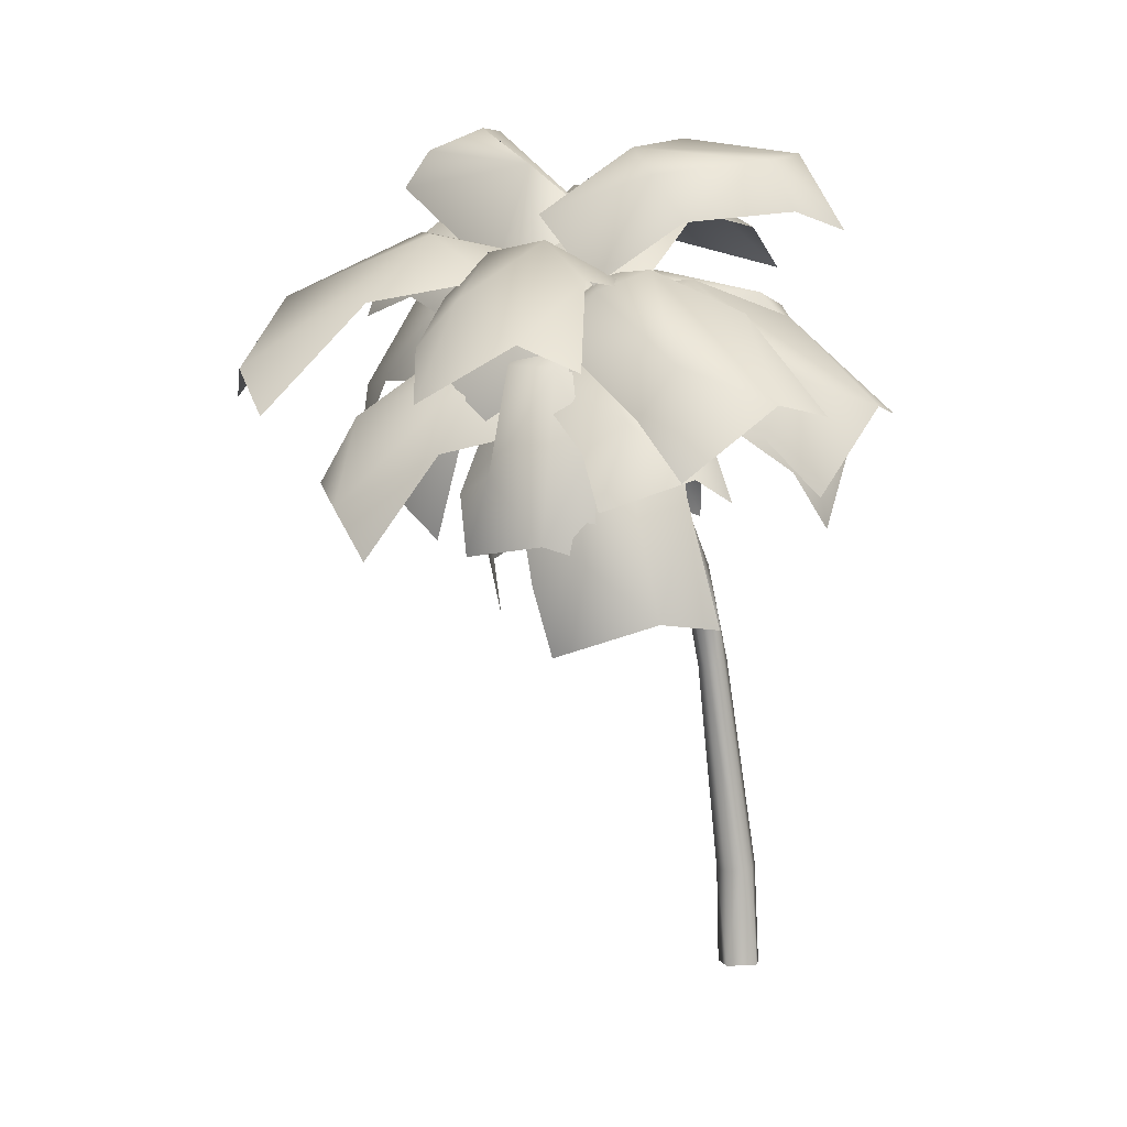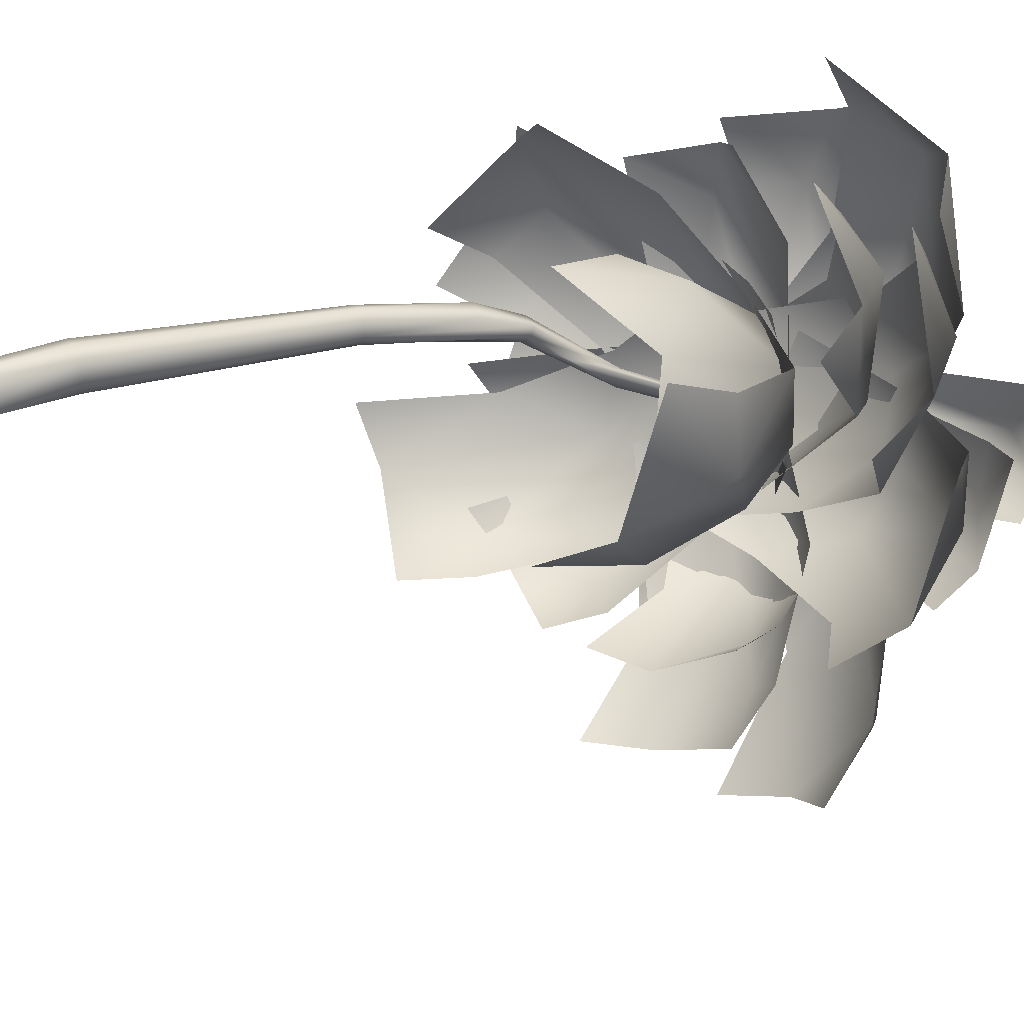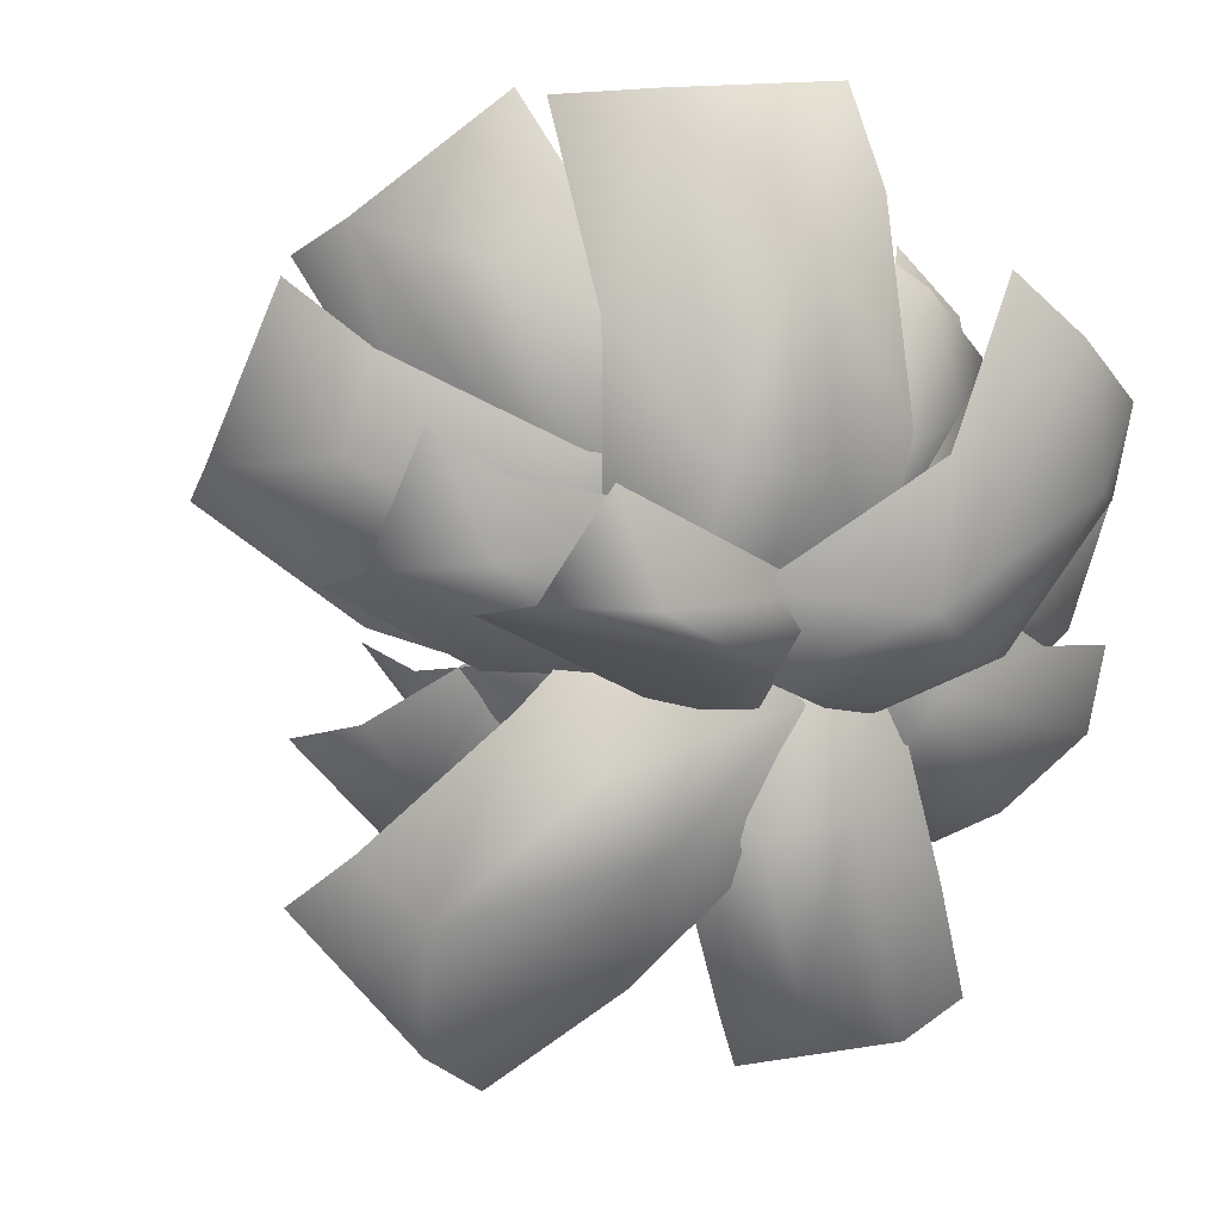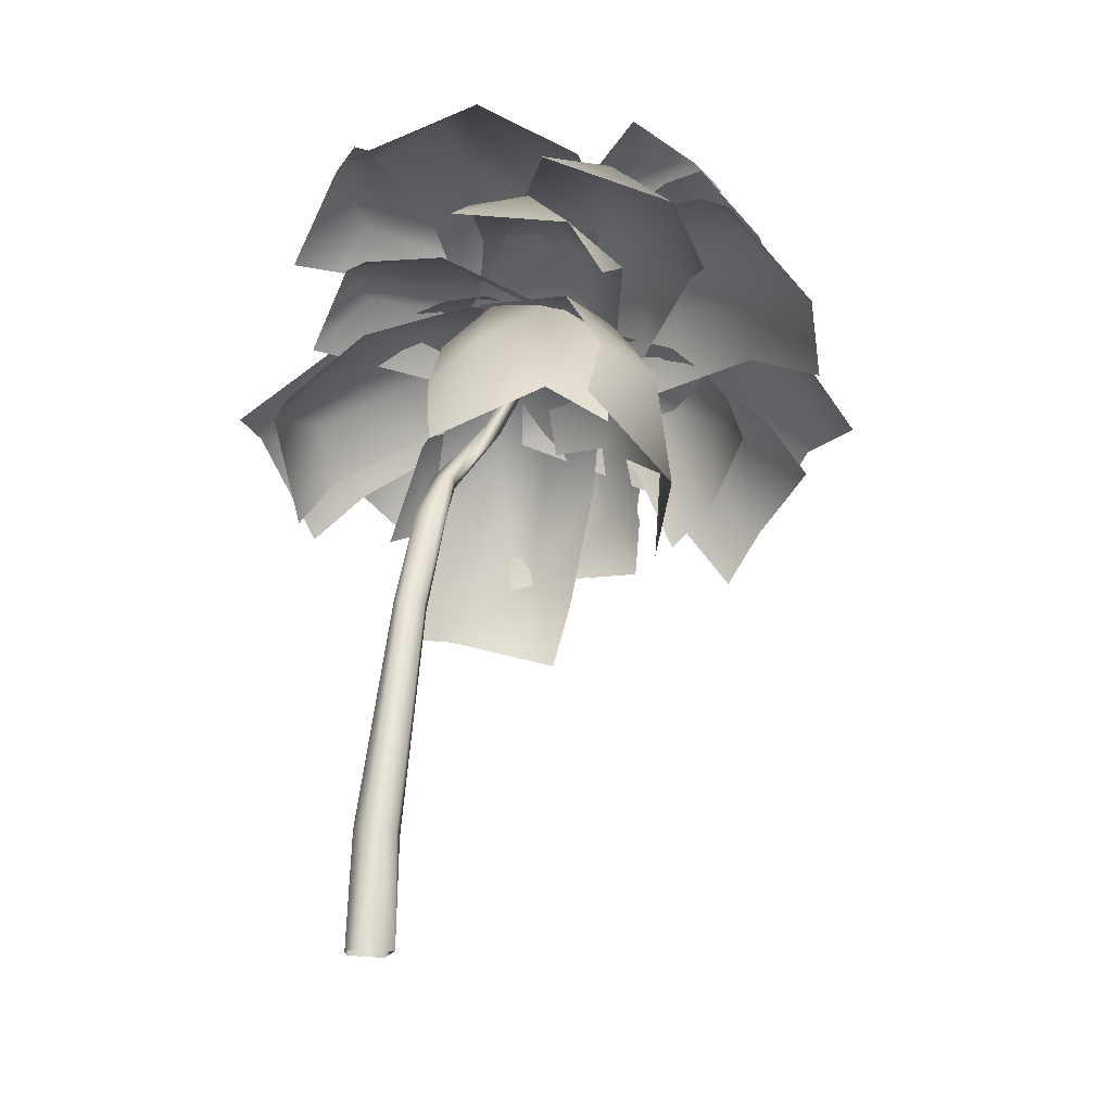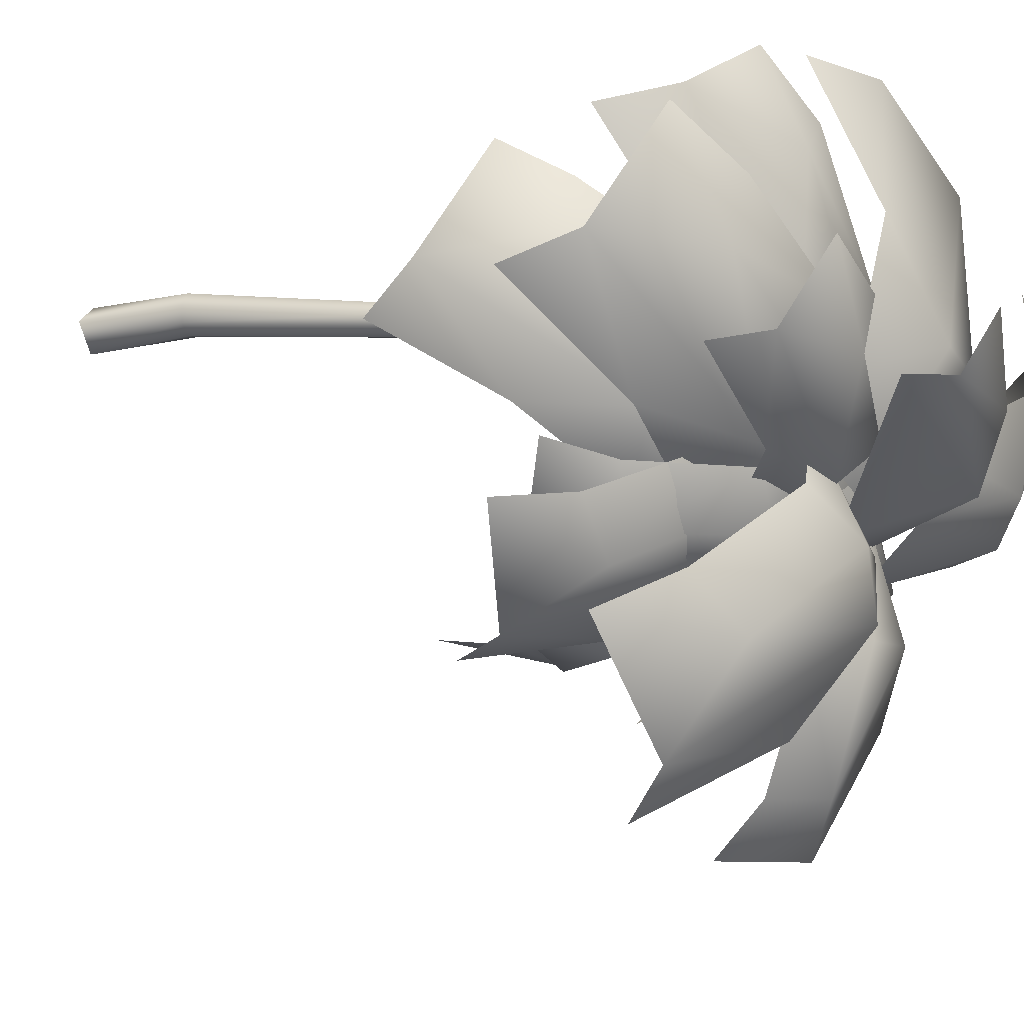
<metadata>
{"format":"obj","ext":"obj","renderer":"f3d","projection":"perspective","resolution":1024,"background":"white","views":[{"elev":2.6,"azim":-146.2,"up":"+Y"},{"elev":46.1,"azim":63.8,"up":"+Z"},{"elev":-2.3,"azim":165.1,"up":"+Z"},{"elev":-19.7,"azim":25.7,"up":"+Y"},{"elev":-22.0,"azim":112.7,"up":"+Z"}]}
</metadata>
<code>
v  0.3999 0 -0.006981
v  0.2223 8.065 -1.928
v  -0.3999 0 0.006981
v  0.5512 11.86 -4.783
v  -0.1388 7.38 -1.32
v  0.2448 1.832 0.204
v  0.3855 10.14 -3.86
v  0.02346 1.75 -0.4121
v  0.3033 5.609 -0.8675
v  0.02852 5.684 -0.617
v  -0.3512 1.798 -0.077
v  0.1199 9.471 -3.297
v  0.4531 12.57 -5.341
v  -0.2132 6.472 -1.118
v  0.04181 5.533 -1.132
v  0.03385 7.926 -2.082
v  0.006981 0 0.3999
v  -0.006981 0 -0.3999
v  -0.1731 8.065 -1.954
v  0.2817 8.677 -2.571
v  0.1578 8.163 -1.832
v  0.2703 1.764 -0.2957
v  -0.234 1.764 -0.3215
v  -0.01269 1.847 0.2946
v  0.1355 9.528 -3.2
v  0.4146 11.86 -4.784
v  -0.2596 1.832 0.1782
v  -0.1592 5.662 -0.6973
v  0.1749 7.38 -1.328
v  0.362 1.798 -0.04051
v  0.2295 5.555 -1.052
v  -0.2779 0 0.2877
v  -0.146 7.232 -1.597
v  0.2201 5.662 -0.6875
v  0.1709 7.967 -2.031
v  0.1877 9.415 -3.369
v  0.4096 12.6 -5.289
v  -0.1217 8.163 -1.85
v  0.299 9.391 -3.373
v  -0.1498 5.555 -1.061
g Mesh1_surface01
f 28 27 24
f 31 22 8
f 34 6 9
f 40 15 23
f 25 38 21
f 36 16 19
f 24 32 17
f 9 6 30
f 20 25 2
f 39 20 35
f 40 23 11
f 8 22 18
f 35 15 33
f 29 34 9
f 10 28 24
f 5 10 29
f 27 32 24
f 11 23 3
f 39 16 36
f 26 7 36
f 26 25 20
f 13 4 7
f 19 16 33
f 14 11 28
f 2 9 31
f 31 9 22
f 35 2 15
f 20 2 35
f 6 17 1
f 23 18 3
f 21 38 5
f 19 14 5
f 26 20 4
f 4 20 39
f 2 25 21
f 2 21 9
f 9 30 22
f 22 1 18
f 15 8 23
f 23 8 18
f 10 24 6
f 6 24 17
f 26 12 25
f 25 12 38
f 37 26 4
f 13 7 26
f 28 11 27
f 27 11 32
f 5 28 10
f 5 14 28
f 21 5 29
f 21 29 9
f 22 30 1
f 30 6 1
f 2 31 15
f 15 31 8
f 11 3 32
f 33 15 40
f 19 33 14
f 29 10 34
f 34 10 6
f 16 35 33
f 39 35 16
f 12 36 19
f 26 36 12
f 13 37 4
f 37 13 26
f 12 19 38
f 38 19 5
f 7 4 39
f 7 39 36
f 33 40 14
f 14 40 11
g
v  2.85 12.62 0.522
v  -0.8779 12.16 -4.687
v  2.332 12.21 -4.649
v  6.039 9.441 -3.484
v  0.456 12.24 -3.306
v  1.427 10.19 -5.456
v  5.114 10.4 -0.9086
v  -0.3192 11.94 -3.446
v  1.989 10.42 -4.846
v  3.516 6.436 -2.543
v  0.2061 11.62 -2.774
v  0.5723 9.591 -5.059
v  2.902 9.931 -9.873
v  1.693 12.12 -4.325
v  -0.3004 11.78 -6.597
v  -4.143 10.02 -2.112
v  0.4095 10.65 -5.838
v  0.0908 12 -3.222
v  3.267 8.326 -1.335
v  -0.8247 10.94 -4.403
v  1.996 11 -4.934
v  -2.103 9.321 -0.3754
v  0.01347 10.35 -5.397
v  0.7978 11.53 -3.014
v  -2.353 6.507 -4.731
v  1.657 10.3 -4.605
v  -0.8832 10.58 -3.559
v  2.845 7.575 -7.394
v  1.671 11.25 -3.522
v  -0.1325 9.941 -5.103
v  -4.404 9.927 -4.97
v  0.8452 11.13 -5.702
v  -0.7747 12.13 -3.762
v  -2.428 10.52 -8.917
v  1.562 11.53 -5.561
v  -1.014 12 -5.123
v  3.475 10.59 -0.7012
v  -0.4728 11.88 -3.968
v  1.878 10.9 -4.671
v  -1.535 14.39 -1.353
v  -0.6569 12.04 -5.876
v  1.005 13.54 -4.589
v  2.339 7.907 -6.046
v  1.34 12.43 -4.311
v  -0.2307 10.95 -5.514
v  -0.8559 7.589 -6.054
v  1.66 11.32 -4.628
v  -0.6846 11.08 -4.484
v  -0.3448 12.78 0.7988
v  5.023 11.8 -4.516
v  0.5078 12.35 -3.797
v  1.477 10.96 -5.355
v  5.416 11.58 -1.291
v  -2.866 8.569 -5.239
v  1.116 10.74 -5.344
v  -0.4164 10.83 -3.675
v  3.058 12.06 0.6969
v  3.468 8.355 -0.1402
v  0.176 14.01 -3.369
v  5.143 10.3 -7.85
v  -0.8659 11.73 -0.7164
v  -0.3686 10.82 -5.026
v  1.162 11.71 -3.689
v  2.629 12.7 -4.309
v  -4.166 8.662 -4.741
v  1.87 12.94 -3.257
v  2.468 10.98 -3.257
v  2.348 13.02 -6.422
v  0.5274 8.216 -0.4846
v  -1.617 11.7 -5.48
v  -3.176 8.102 -2.622
v  0.059 6.028 -5.987
v  0.4874 11.47 -2.665
v  4.855 8.853 -6.051
v  -3.045 8.897 -7.085
v  3.9 13.97 -4.869
v  0.03515 13.18 -4.583
v  1.313 12.33 -5.829
v  0.08424 10.08 -9.654
v  -1.577 11.16 -4.171
v  1.267 11.69 0.246
v  0.03279 9.792 -5.926
v  2.067 11.29 -5.618
v  -1.015 11.91 -6.357
v  -3.415 13.04 -2.509
v  0.5614 12.55 -7.056
v  1.175 12.83 -3.17
v  4.119 9.257 -4.987
v  -1.371 13.82 -5.273
v  1.988 11.68 -5.967
v  1.476 7.661 -6.413
v  4.271 13.34 -2.98
v  -1.535 8.429 -7.069
v  0.8063 10.8 -6.175
v  -2.571 10.95 -1.899
v  1.759 13.1 -4.847
v  -0.5475 11.09 -5.838
v  -0.88 12.18 -4.082
v  2.759 15 -3.629
v  0.9218 14.14 -5.403
v  1.293 12.59 -5.263
v  0.7838 11.23 -5.26
v  1.113 11.26 -4.983
v  0.4862 10.77 -4.776
v  0.04367 12.48 -5.683
v  0.4562 14.04 -0.7443
v  0.4555 12.12 -4.325
v  1.839 13.39 0.5026
v  4.898 12.17 -3.227
v  3.392 12.77 -1.224
v  1.034 11.61 -4.935
v  3.816 9.287 -1.944
v  6.054 10.64 -3.208
v  3.918 11.92 -8.032
v  4.715 11.52 -0.6557
v  4.033 7.412 -2.036
v  3.713 10.7 -9.431
v  0.6141 11.7 -4.081
v  -0.07357 11.08 -4.087
v  -3.677 10.58 -4.832
v  0.1129 10.88 -4.631
v  0.01767 12.35 -4.449
v  -4.426 10.12 -3.241
v  1.129 9.983 -0.9445
v  -0.03815 12.36 -4.987
v  1.123 11.58 -4.92
v  2.459 8.844 -0.7314
v  0.6509 13.28 -5.51
v  -2.932 9.934 -2.806
v  -0.6718 7.681 -6.376
v  3.552 9.976 -6.678
v  -2.834 9.414 -1.186
v  -2.816 10.69 -6.864
v  -1.786 6.624 -5.656
v  3.481 8.447 -7.372
v  -4.104 10.09 -5.987
v  0.06628 11.87 -5.392
v  -0.1806 11.67 -8.91
v  1.939 12.53 -1.159
v  -1.572 10.94 -9.347
v  2.989 11.49 -0.4872
v  -2.593 14.14 -3.563
v  0.01486 11.68 -4.656
v  -2.302 14.43 -2.027
v  0.7887 11.53 -5.19
v  3.236 10.08 -6.12
v  0.1787 11.3 -4.153
v  3.032 8.578 -6.196
v  0.8166 11.72 -4.493
v  0.721 8.982 -6.846
v  -0.1792 7.864 -6.634
v  3.555 13.42 -4.344
v  -1.736 9.847 -6.562
v  4.747 12.66 -4.393
v  1.361 13.99 -3.398
v  -2.652 8.946 -6.022
v  -1.855 12.08 -2.546
v  2.937 11.92 -5.106
v  -1.542 11.95 -1.228
v  2.509 13.52 -1.861
v  2.686 12.35 -3.8
v  2.553 10.24 -4.116
v  0.5866 12.6 -5.744
v  1.575 12.88 -7.226
v  4.34 10.63 -4.877
v  4.062 11.36 -2.93
v  3.034 8.417 -3.918
v  -1.684 12.19 -4.507
v  1.753 11.71 -8.678
v  -0.5396 13.4 -0.4585
v  1.519 11.49 -2.91
v  -2.725 11.61 -3.13
v  4.58 12.32 -2.095
v  2.256 14.88 -4.848
v  2.558 12.71 -0.3989
v  3.338 9.475 -0.8961
v  2.704 10.3 -2.361
v  3.433 14.59 -4.795
v  -1.242 11.59 -3.307
v  4.583 11.37 -7.263
v  -0.8866 9.919 -5.504
v  1.371 10.8 -6.165
v  -1.577 12.28 -5.61
v  -3.493 9.601 -5.35
v  -1.471 10.94 -1.746
v  -1.922 8.648 -5.055
v  -0.3834 12.72 -6.85
v  -0.81 13.46 -2.915
v  1.633 9.341 -6.954
v  2.022 12.44 -3.463
v  -2.98 11.57 -5.044
v  0.2333 9.363 -0.9362
v  -0.7235 14.35 -4.811
v  2.49 12.87 -3.146
v  -1.633 11.98 -7.598
v  1.165 12.94 -2.318
v  3.02 11.59 -2.509
v  2.146 11.1 -2.142
v  -2.943 9.044 -3.368
v  3.139 12.47 -5.782
v  0.2515 7.195 -6.281
v  -0.7631 14.67 -3.251
v  4.238 9.88 -5.906
v  1.376 11.15 -6.386
v  -2.328 9.85 -7.213
v  -1.609 10.7 -5.997
v  0.5242 10.96 -9.019
v  1.066 12.33 -0.7046
v  2.34 12.94 -3.937
v  1.488 9.633 -6.499
v  -0.3652 10.81 -2.496
v  -0.05845 10.73 -6.087
v  -3.064 13.28 -3.568
v  2.327 10.61 -5.485
v  2.661 11.01 -4.432
v  2.088 12.56 -5.416
v  1.521 9.484 -4.847
v  -1.731 10.24 -4.658
v  -0.787 9.476 -6.082
v  0.8912 9.191 -5.928
v  0.3439 12.1 -7.244
v  -1.084 11.12 -5.196
v  2.862 11.16 -4.963
v  3.717 10.21 -5.325
v  -0.6627 11.04 -6.788
v  3.407 12.04 -5.362
v  -0.288 12.49 -3.607
v  -0.8236 12.15 -3.384
v  -2.067 10.17 -4.935
v  1.23 11.85 -7.319
v  0.374 12.68 -2.585
v  -0.2563 12.38 -2.248
v  2.185 11.1 -4.045
v  1.511 8.696 -6.535
v  -1.952 13.04 -5.201
v  3.421 13.56 -3.492
v  -0.03977 11.6 -2.747
v  -1.239 10.18 -4.258
v  -1.16 9.352 -6.968
v  2.575 11.73 -5.237
g Object01
f 200 249 195
f 205 254 198
f 206 255 201
f 207 257 202
f 209 261 204
f 212 268 208
f 217 273 211
f 225 277 219
f 226 278 221
f 229 70 222
f 231 73 223
f 235 76 227
f 237 79 230
f 242 82 233
f 250 85 244
f 259 88 252
f 89 148 146
f 266 92 256
f 93 153 149
f 269 96 262
f 97 155 150
f 98 156 152
f 210 146 228
f 99 141 42
f 100 157 154
f 272 103 267
f 213 149 234
f 104 142 45
f 105 163 160
f 215 150 236
f 106 143 48
f 216 152 238
f 107 144 51
f 220 154 240
f 108 145 54
f 109 167 164
f 224 160 246
f 110 147 57
f 111 172 169
f 112 174 170
f 232 164 251
f 113 151 60
f 114 175 171
f 115 176 173
f 116 118 140
f 119 180 178
f 239 169 258
f 120 158 63
f 121 181 179
f 241 170 260
f 122 159 66
f 243 171 263
f 123 161 69
f 245 173 265
f 124 162 72
f 125 184 182
f 247 178 270
f 126 165 75
f 248 179 271
f 127 166 78
f 128 188 186
f 253 182 275
f 129 168 81
f 264 186 280
f 130 177 84
f 131 191 190
f 132 194 192
f 133 196 193
f 274 190 87
f 134 183 87
f 135 199 197
f 276 192 91
f 136 185 91
f 279 193 95
f 137 187 95
f 135 197 102
f 138 189 102
f 139 218 214
f 139 214 117
f 140 203 117
f 195 249 141
f 198 254 142
f 201 255 143
f 202 257 144
f 204 261 145
f 148 195 146
f 146 99 228
f 208 268 147
f 148 200 195
f 153 198 149
f 149 104 234
f 155 201 150
f 150 106 236
f 211 273 151
f 156 202 152
f 152 107 238
f 153 205 198
f 157 204 154
f 154 108 240
f 155 206 201
f 156 207 202
f 157 209 204
f 219 277 158
f 221 278 159
f 163 208 160
f 160 110 246
f 222 70 161
f 223 73 162
f 163 212 208
f 167 211 164
f 164 113 251
f 227 76 165
f 230 79 166
f 167 217 211
f 233 82 168
f 172 219 169
f 169 120 258
f 174 221 170
f 170 122 260
f 175 222 171
f 171 123 263
f 172 225 219
f 176 223 173
f 173 124 265
f 174 226 221
f 175 229 222
f 176 231 223
f 244 85 177
f 180 227 178
f 178 126 270
f 181 230 179
f 179 127 271
f 180 235 227
f 181 237 230
f 184 233 182
f 182 129 275
f 252 88 183
f 184 242 233
f 256 92 185
f 188 244 186
f 186 130 280
f 262 96 187
f 188 250 244
f 267 103 189
f 191 252 190
f 190 134 87
f 191 259 252
f 194 256 192
f 192 136 91
f 196 262 193
f 193 137 95
f 194 266 256
f 195 141 99
f 146 195 99
f 196 269 262
f 199 267 197
f 197 138 102
f 198 142 104
f 149 198 104
f 199 272 267
f 41 200 148
f 201 143 106
f 150 201 106
f 202 144 107
f 152 202 107
f 140 118 203
f 204 145 108
f 154 204 108
f 44 205 153
f 47 206 155
f 50 207 156
f 208 147 110
f 160 208 110
f 53 209 157
f 89 146 210
f 211 151 113
f 164 211 113
f 56 212 163
f 93 149 213
f 218 140 214
f 214 140 117
f 97 150 215
f 98 152 216
f 59 217 167
f 218 116 140
f 219 158 120
f 169 219 120
f 100 154 220
f 221 159 122
f 170 221 122
f 222 161 123
f 171 222 123
f 223 162 124
f 173 223 124
f 105 160 224
f 62 225 172
f 65 226 174
f 227 165 126
f 178 227 126
f 228 99 42
f 68 229 175
f 230 166 127
f 179 230 127
f 71 231 176
f 109 164 232
f 233 168 129
f 182 233 129
f 234 104 45
f 74 235 180
f 236 106 48
f 77 237 181
f 238 107 51
f 111 169 239
f 240 108 54
f 112 170 241
f 80 242 184
f 114 171 243
f 244 177 130
f 186 244 130
f 115 173 245
f 246 110 57
f 119 178 247
f 121 179 248
f 249 43 141
f 83 250 188
f 251 113 60
f 252 183 134
f 190 252 134
f 125 182 253
f 254 46 142
f 255 49 143
f 256 185 136
f 192 256 136
f 257 52 144
f 258 120 63
f 86 259 191
f 260 122 66
f 261 55 145
f 262 187 137
f 193 262 137
f 263 123 69
f 128 186 264
f 265 124 72
f 90 266 194
f 267 189 138
f 197 267 138
f 268 58 147
f 94 269 196
f 270 126 75
f 271 127 78
f 101 272 199
f 273 61 151
f 131 190 274
f 275 129 81
f 132 192 276
f 277 64 158
f 278 67 159
f 133 193 279
f 280 130 84
g

</code>
